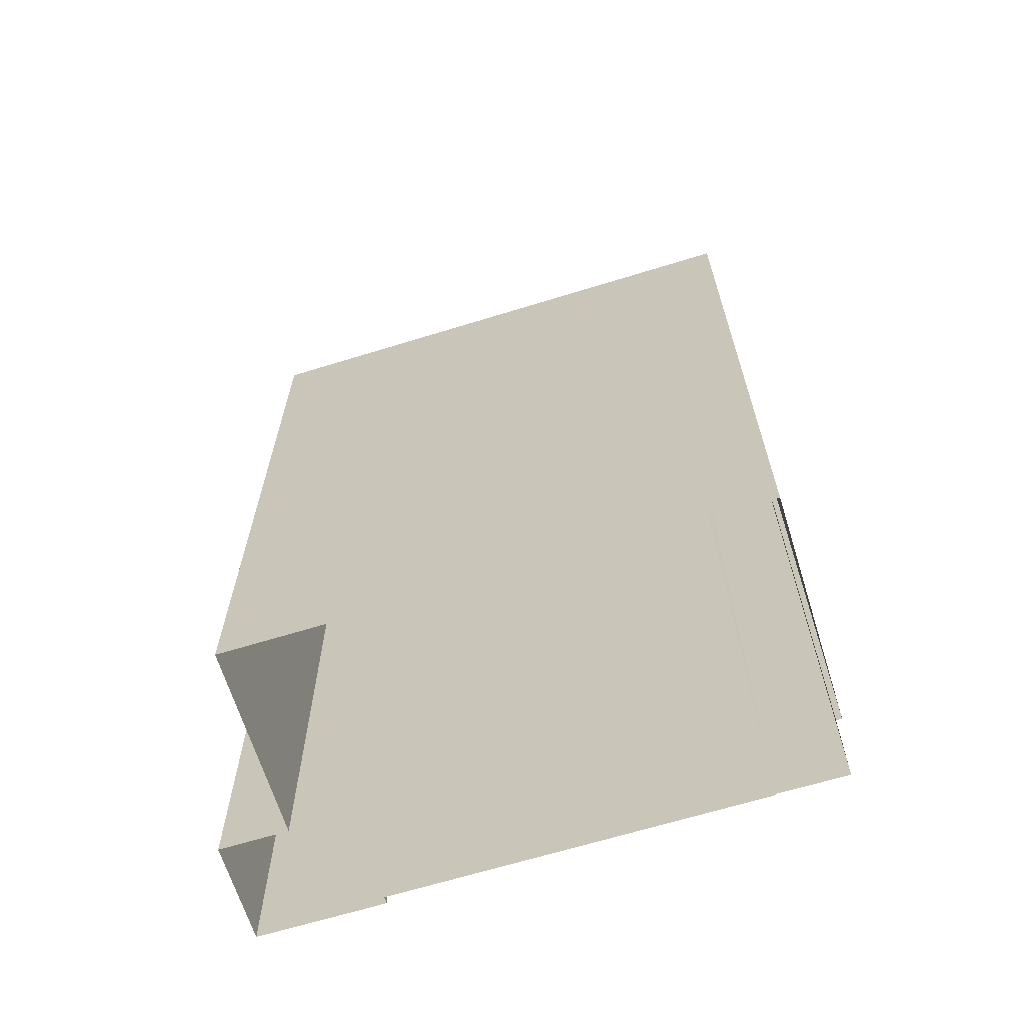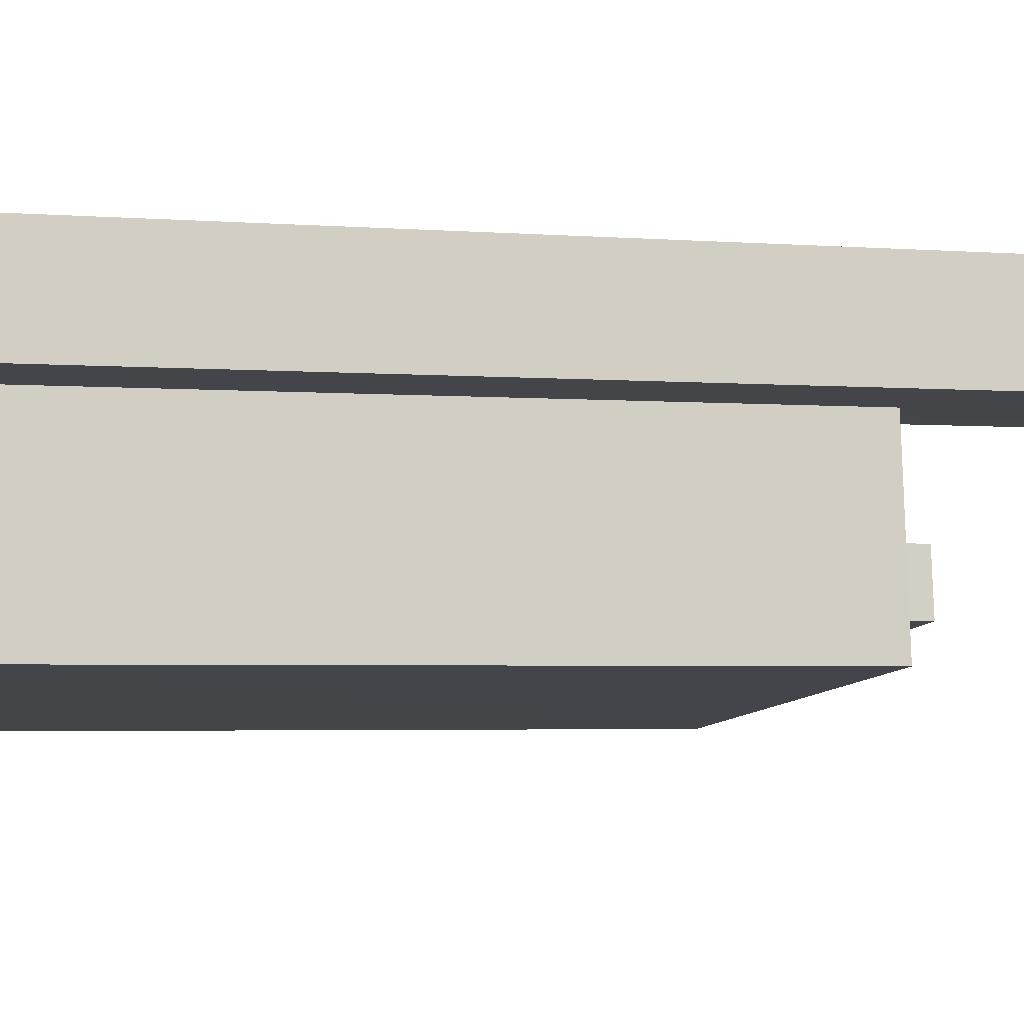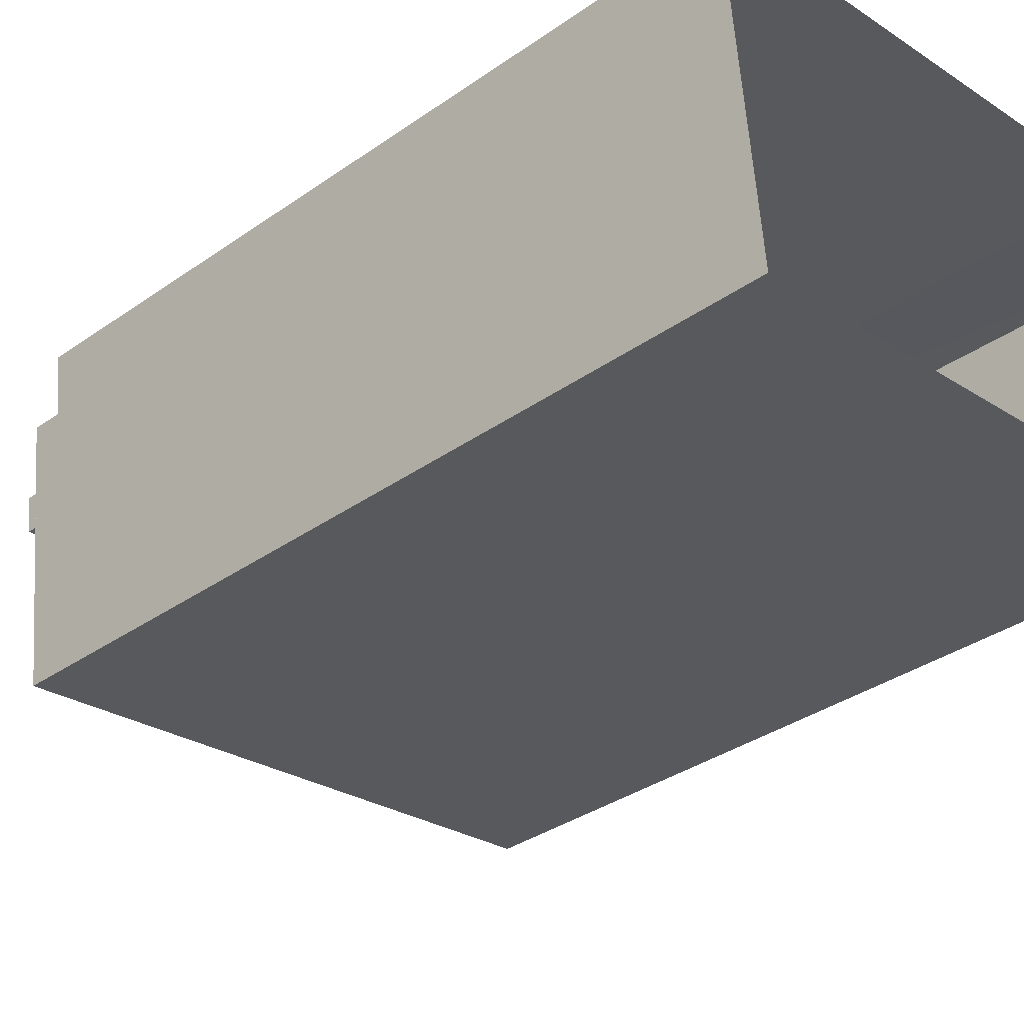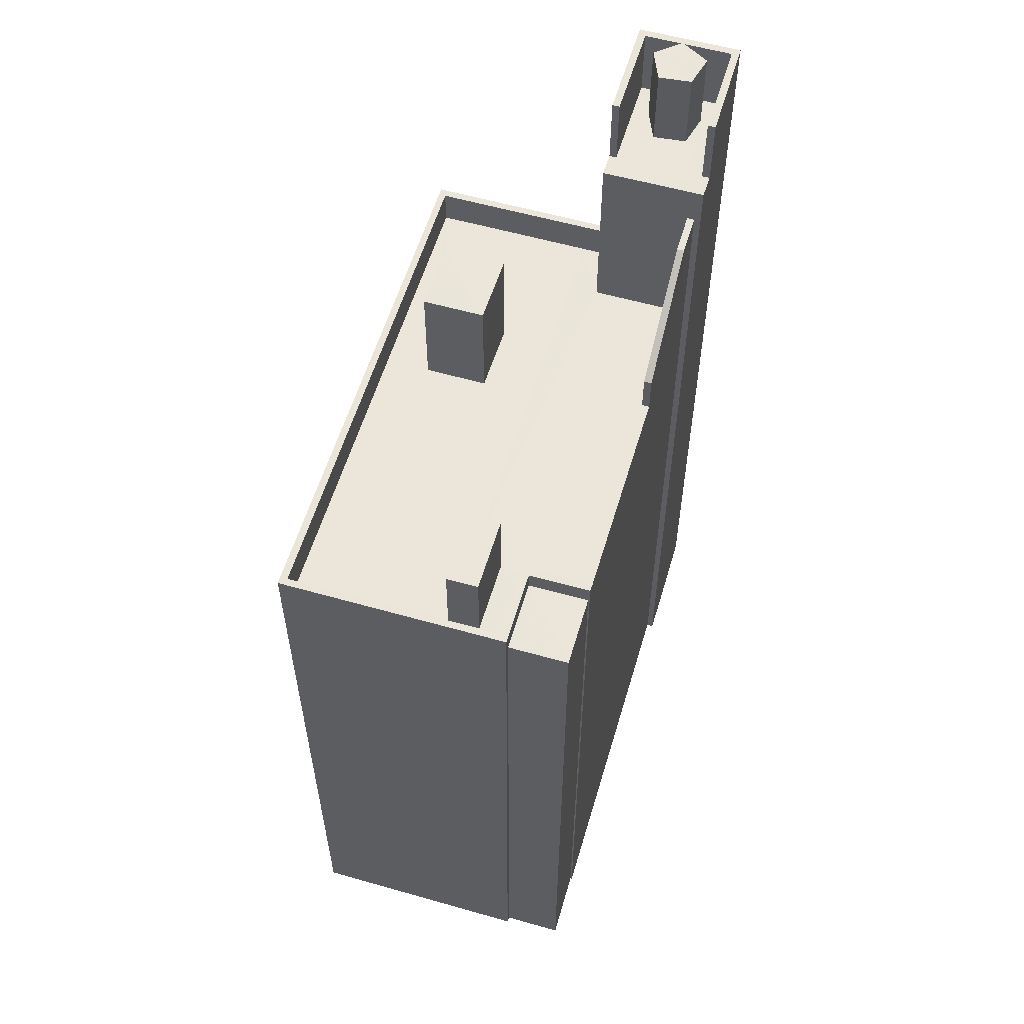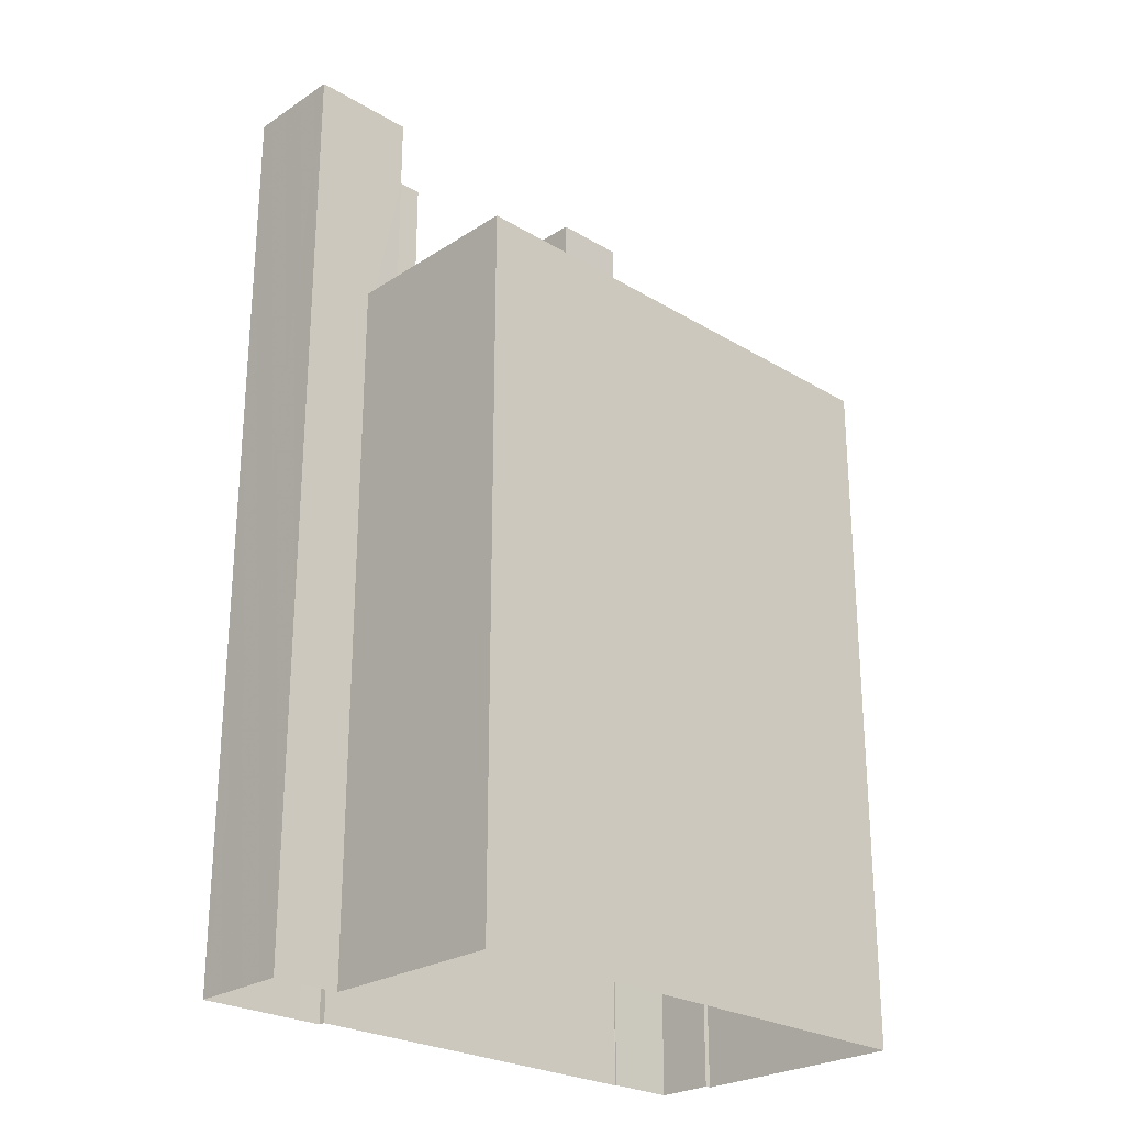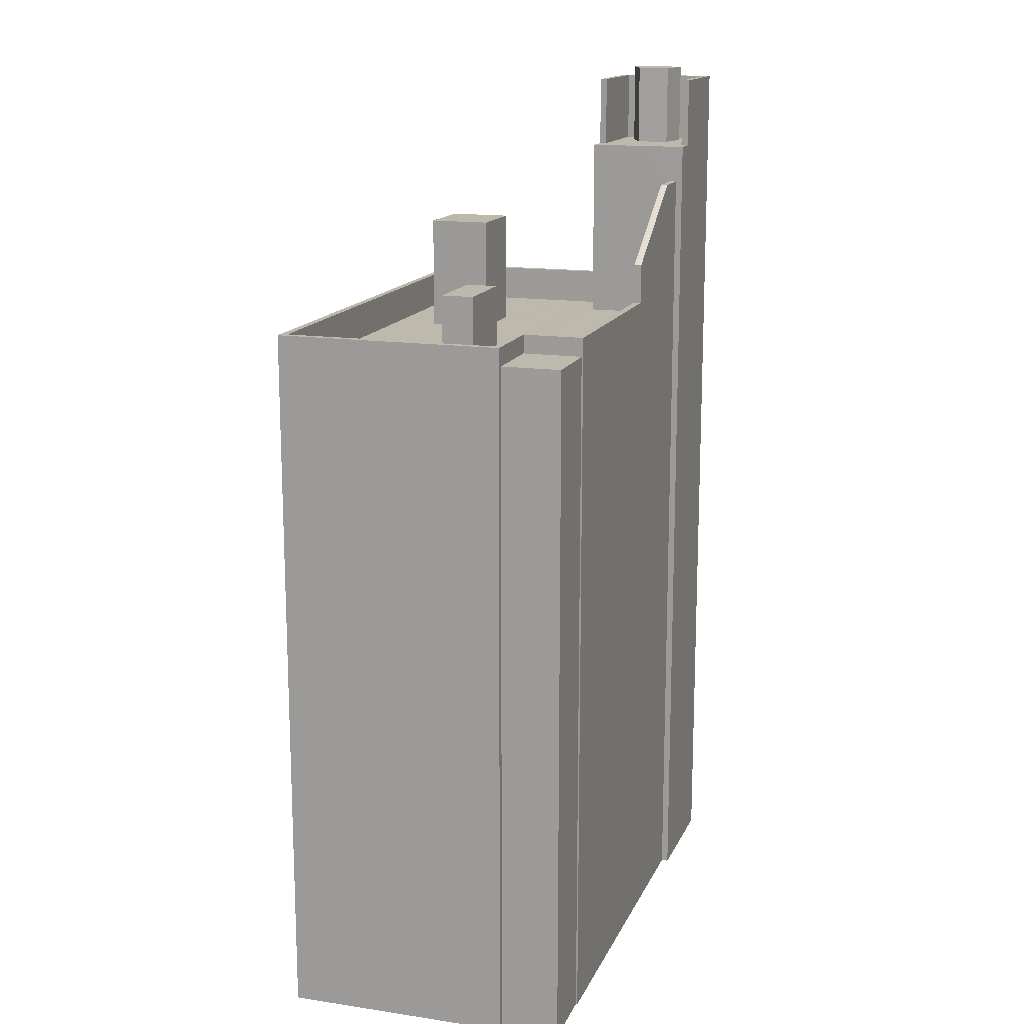
<metadata>
{"format":"obj","ext":"obj","renderer":"f3d","projection":"perspective","resolution":1024,"background":"white","views":[{"elev":-65.9,"azim":11.4,"up":"+Z"},{"elev":-3.6,"azim":-104.1,"up":"+Y"},{"elev":-33.8,"azim":133.9,"up":"+Y"},{"elev":57.6,"azim":100.7,"up":"+Z"},{"elev":-25.4,"azim":-49.7,"up":"+Z"},{"elev":15.0,"azim":102.0,"up":"+Z"}]}
</metadata>
<code>
v -8.885e+04 -9.88e+04 8.874
v -8.887e+04 -9.879e+04 8.874
v -8.885e+04 -9.879e+04 8.874
v -8.885e+04 -9.879e+04 8.874
v -8.885e+04 -9.879e+04 8.874
v -8.887e+04 -9.879e+04 8.874
v -8.887e+04 -9.879e+04 8.874
v -8.887e+04 -9.879e+04 8.875
v -8.885e+04 -9.879e+04 8.874
v -8.887e+04 -9.879e+04 8.875
v -8.885e+04 -9.879e+04 8.874
v -8.887e+04 -9.879e+04 8.875
v -8.887e+04 -9.879e+04 8.875
v -8.885e+04 -9.88e+04 27.77
v -8.886e+04 -9.879e+04 27.77
v -8.887e+04 -9.879e+04 27.77
v -8.887e+04 -9.879e+04 27.77
v -8.886e+04 -9.879e+04 27.77
v -8.885e+04 -9.879e+04 27.77
v -8.886e+04 -9.879e+04 29.89
v -8.886e+04 -9.879e+04 28.78
v -8.886e+04 -9.879e+04 29.89
v -8.886e+04 -9.879e+04 28.78
v -8.887e+04 -9.879e+04 35.34
v -8.887e+04 -9.879e+04 35.34
v -8.887e+04 -9.879e+04 35.34
v -8.887e+04 -9.879e+04 35.34
v -8.887e+04 -9.879e+04 35.34
v -8.887e+04 -9.879e+04 28.77
v -8.887e+04 -9.879e+04 28.77
v -8.887e+04 -9.879e+04 28.77
v -8.887e+04 -9.879e+04 28.77
v -8.885e+04 -9.879e+04 28.77
v -8.885e+04 -9.879e+04 28.77
v -8.885e+04 -9.879e+04 28.77
v -8.885e+04 -9.88e+04 28.77
v -8.885e+04 -9.879e+04 28.77
v -8.885e+04 -9.879e+04 28.77
v -8.886e+04 -9.879e+04 28.77
v -8.885e+04 -9.879e+04 28.77
v -8.885e+04 -9.88e+04 28.77
v -8.885e+04 -9.879e+04 27.77
v -8.885e+04 -9.879e+04 27.77
v -8.886e+04 -9.879e+04 27.77
v -8.887e+04 -9.879e+04 27.77
v -8.886e+04 -9.879e+04 27.77
v -8.886e+04 -9.879e+04 27.77
v -8.887e+04 -9.879e+04 33.02
v -8.887e+04 -9.879e+04 33.02
v -8.887e+04 -9.879e+04 33.02
v -8.887e+04 -9.879e+04 33.02
v -8.887e+04 -9.879e+04 33.02
v -8.887e+04 -9.879e+04 33.02
v -8.887e+04 -9.879e+04 33.02
v -8.887e+04 -9.879e+04 33.02
v -8.887e+04 -9.879e+04 33.02
v -8.887e+04 -9.879e+04 33.02
v -8.887e+04 -9.879e+04 33.02
v -8.885e+04 -9.879e+04 28.26
v -8.885e+04 -9.879e+04 28.26
v -8.885e+04 -9.879e+04 28.26
v -8.885e+04 -9.879e+04 28.26
v -8.887e+04 -9.879e+04 33.02
v -8.887e+04 -9.879e+04 33.02
v -8.887e+04 -9.879e+04 33.02
v -8.887e+04 -9.879e+04 33.02
v -8.887e+04 -9.879e+04 31.95
v -8.886e+04 -9.879e+04 31.95
v -8.886e+04 -9.879e+04 31.95
v -8.887e+04 -9.879e+04 31.95
v -8.887e+04 -9.879e+04 35.02
v -8.887e+04 -9.879e+04 35.02
v -8.887e+04 -9.879e+04 35.02
v -8.887e+04 -9.879e+04 35.02
v -8.887e+04 -9.879e+04 35.02
v -8.887e+04 -9.879e+04 35.02
v -8.887e+04 -9.879e+04 35.02
v -8.887e+04 -9.879e+04 35.02
v -8.885e+04 -9.879e+04 29.97
v -8.886e+04 -9.879e+04 29.97
v -8.886e+04 -9.879e+04 29.97
v -8.885e+04 -9.879e+04 29.97
v -8.886e+04 -9.879e+04 28.26
v -8.886e+04 -9.879e+04 28.26
v -8.886e+04 -9.879e+04 28.26
v -8.885e+04 -9.879e+04 28.26
v -8.886e+04 -9.879e+04 27.77
v -8.886e+04 -9.879e+04 27.77
v -8.887e+04 -9.879e+04 27.78
v -8.887e+04 -9.879e+04 27.77
v -8.887e+04 -9.879e+04 27.77
v -8.885e+04 -9.879e+04 27.77
v -8.885e+04 -9.879e+04 27.77
v -8.887e+04 -9.879e+04 27.77
v -8.886e+04 -9.879e+04 27.77
v -8.886e+04 -9.879e+04 27.77
v -8.886e+04 -9.879e+04 27.77
v -8.886e+04 -9.879e+04 30.96
v -8.886e+04 -9.879e+04 30.96
v -8.886e+04 -9.879e+04 30.96
v -8.886e+04 -9.879e+04 30.96
f 1 2 3
f 4 1 5
f 6 7 8
f 2 6 3
f 9 5 3
f 10 6 8
f 11 3 12
f 13 12 10
f 5 1 3
f 3 6 12
f 12 6 10
f 14 15 16
f 17 16 18
f 14 19 15
f 16 15 18
f 20 21 22
f 20 23 21
f 24 25 26
f 25 27 26
f 27 28 26
f 29 30 31
f 32 29 31
f 33 34 35
f 30 36 31
f 36 37 38
f 39 40 34
f 34 40 35
f 40 38 37
f 31 36 41
f 39 38 40
f 38 41 36
f 42 19 43
f 19 44 15
f 45 17 46
f 45 47 44
f 42 44 19
f 46 17 18
f 44 47 15
f 45 46 47
f 48 49 50
f 49 48 51
f 52 53 50
f 54 55 56
f 57 58 48
f 58 55 54
f 48 53 57
f 57 55 58
f 48 50 53
f 34 33 21
f 23 34 21
f 59 60 61
f 62 59 61
f 63 64 65
f 63 66 56
f 66 54 56
f 50 64 63
f 50 63 52
f 63 56 52
f 67 68 69
f 67 70 68
f 71 72 73
f 74 71 73
f 74 75 76
f 75 77 78
f 75 78 76
f 74 73 75
f 79 80 81
f 79 82 80
f 83 84 85
f 86 83 85
f 87 88 89
f 90 45 91
f 43 92 93
f 45 44 94
f 91 45 94
f 94 87 89
f 87 95 88
f 95 96 97
f 96 93 92
f 42 43 93
f 87 94 44
f 87 93 96
f 87 96 95
f 98 99 100
f 101 98 100
f 20 22 69
f 68 20 69
f 59 62 40
f 40 62 35
f 35 62 11
f 62 3 11
f 42 93 82
f 79 42 82
f 92 38 39
f 96 92 39
f 75 66 63
f 77 75 63
f 25 56 27
f 25 52 56
f 47 46 99
f 98 47 99
f 78 65 76
f 76 65 8
f 65 10 8
f 27 55 28
f 27 56 55
f 41 38 43
f 14 41 19
f 38 92 43
f 41 43 19
f 87 81 80
f 87 44 81
f 60 9 61
f 60 5 9
f 73 48 58
f 73 72 48
f 18 15 101
f 100 18 101
f 82 87 80
f 82 93 87
f 66 75 54
f 54 73 58
f 54 75 73
f 28 57 26
f 28 55 57
f 83 86 34
f 68 70 89
f 68 89 20
f 23 88 83
f 88 23 89
f 20 89 23
f 23 83 34
f 90 91 32
f 7 6 29
f 91 51 32
f 7 29 74
f 51 71 74
f 32 51 29
f 29 51 74
f 17 45 32
f 16 17 31
f 45 90 32
f 17 32 31
f 49 94 70
f 70 50 49
f 50 70 64
f 64 67 13
f 89 70 94
f 13 67 12
f 70 67 64
f 18 100 99
f 46 18 99
f 71 51 48
f 72 71 48
f 51 94 49
f 51 91 94
f 52 25 24
f 53 52 24
f 88 95 84
f 83 88 84
f 4 60 37
f 37 60 40
f 4 5 60
f 40 60 59
f 81 42 79
f 81 44 42
f 57 53 24
f 26 57 24
f 101 47 98
f 101 15 47
f 67 69 21
f 67 21 12
f 21 11 12
f 33 35 11
f 21 69 22
f 21 33 11
f 30 29 6
f 2 30 6
f 8 74 76
f 8 7 74
f 16 31 41
f 14 16 41
f 3 61 9
f 3 62 61
f 78 63 65
f 78 77 63
f 97 84 95
f 97 85 84
f 34 85 39
f 39 85 96
f 34 86 85
f 96 85 97
f 36 2 1
f 36 30 2
f 36 4 37
f 36 1 4
f 64 13 10
f 65 64 10

</code>
